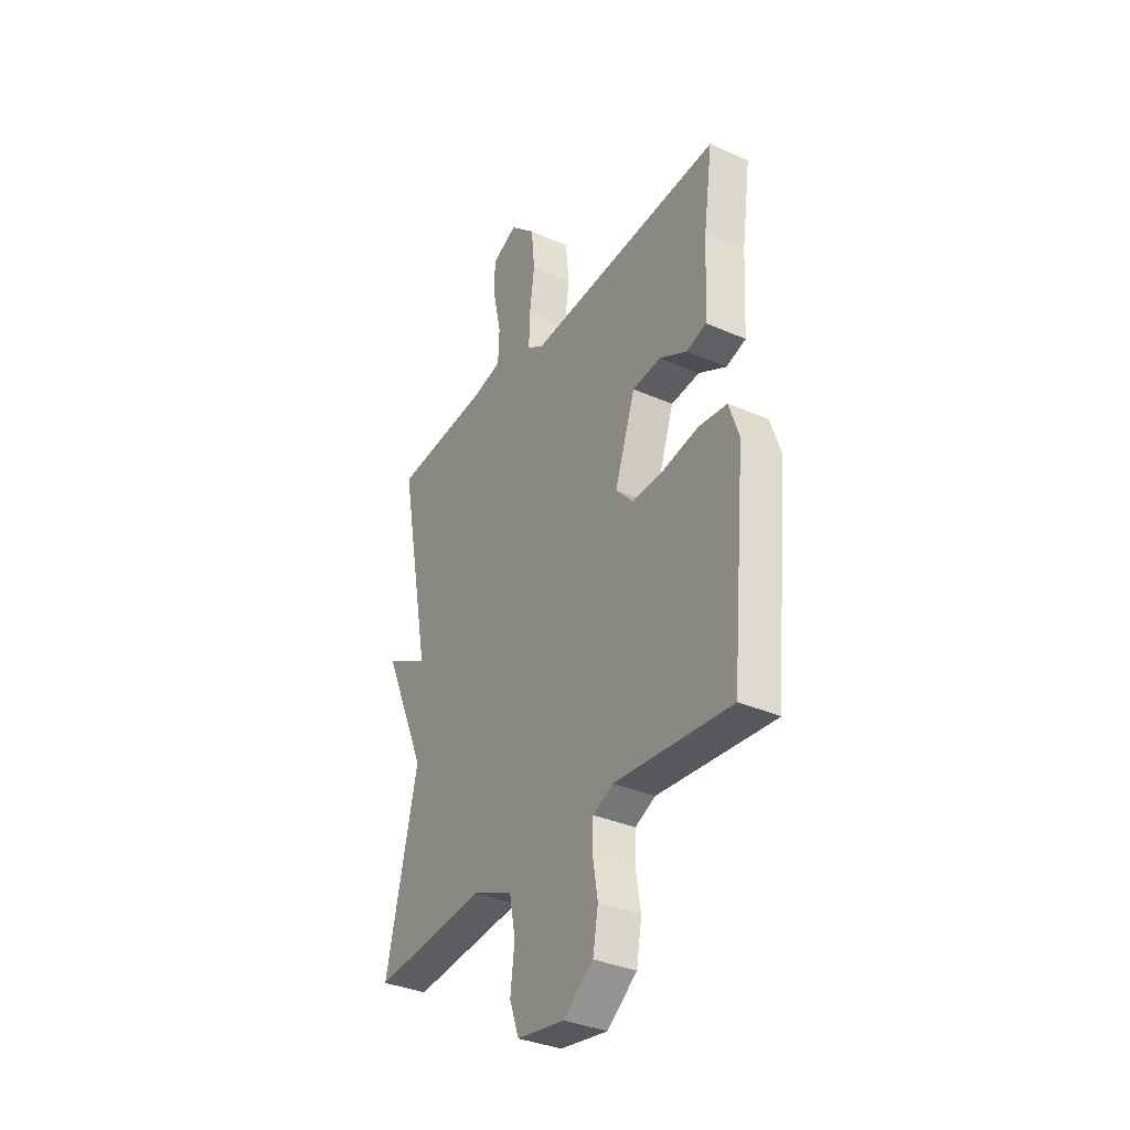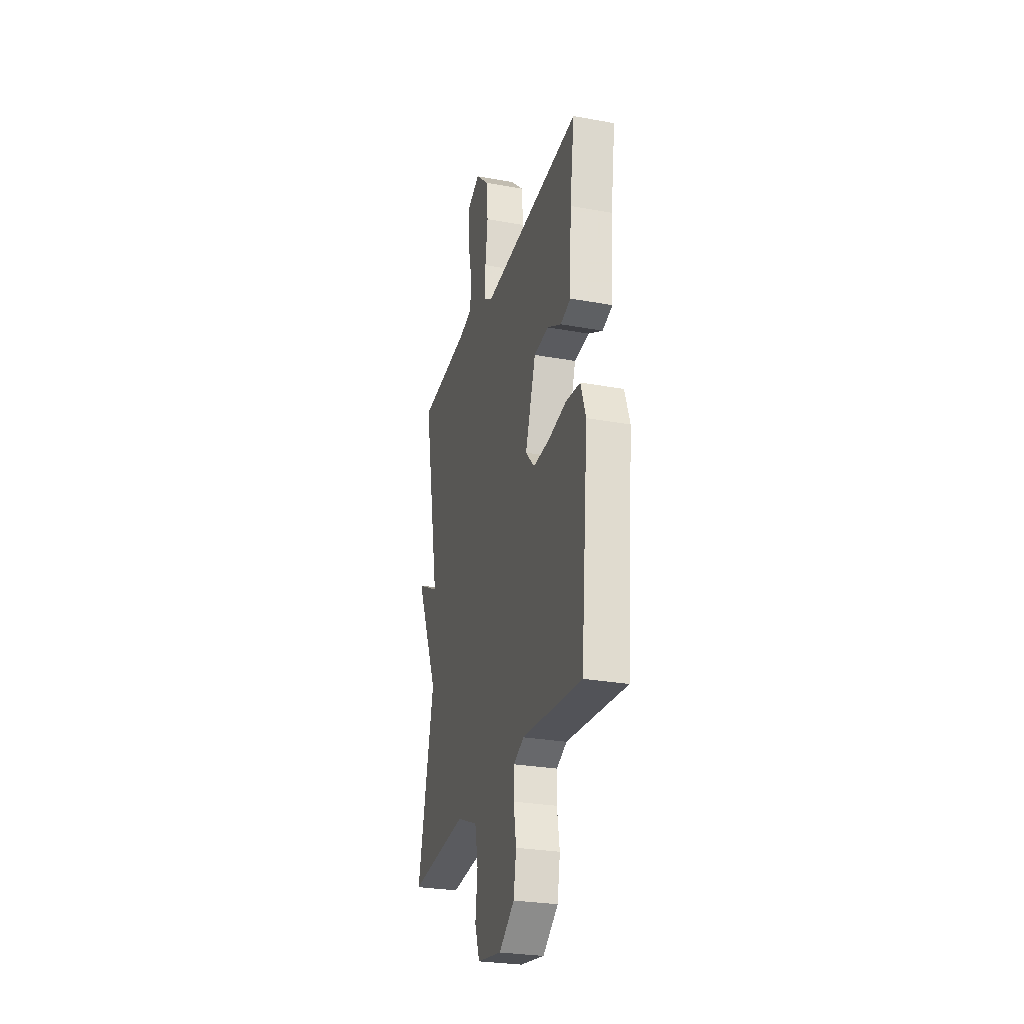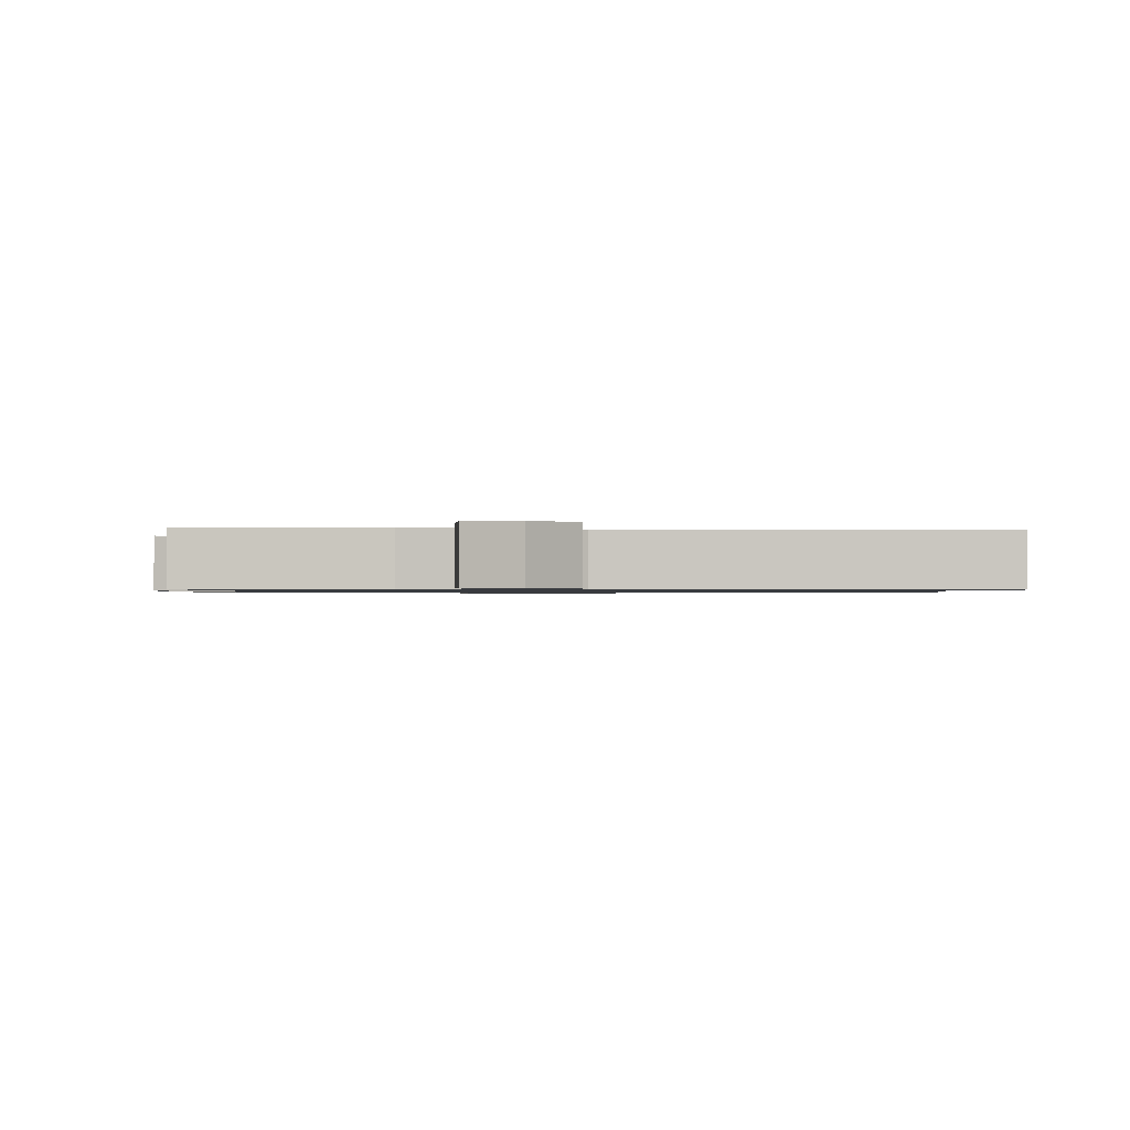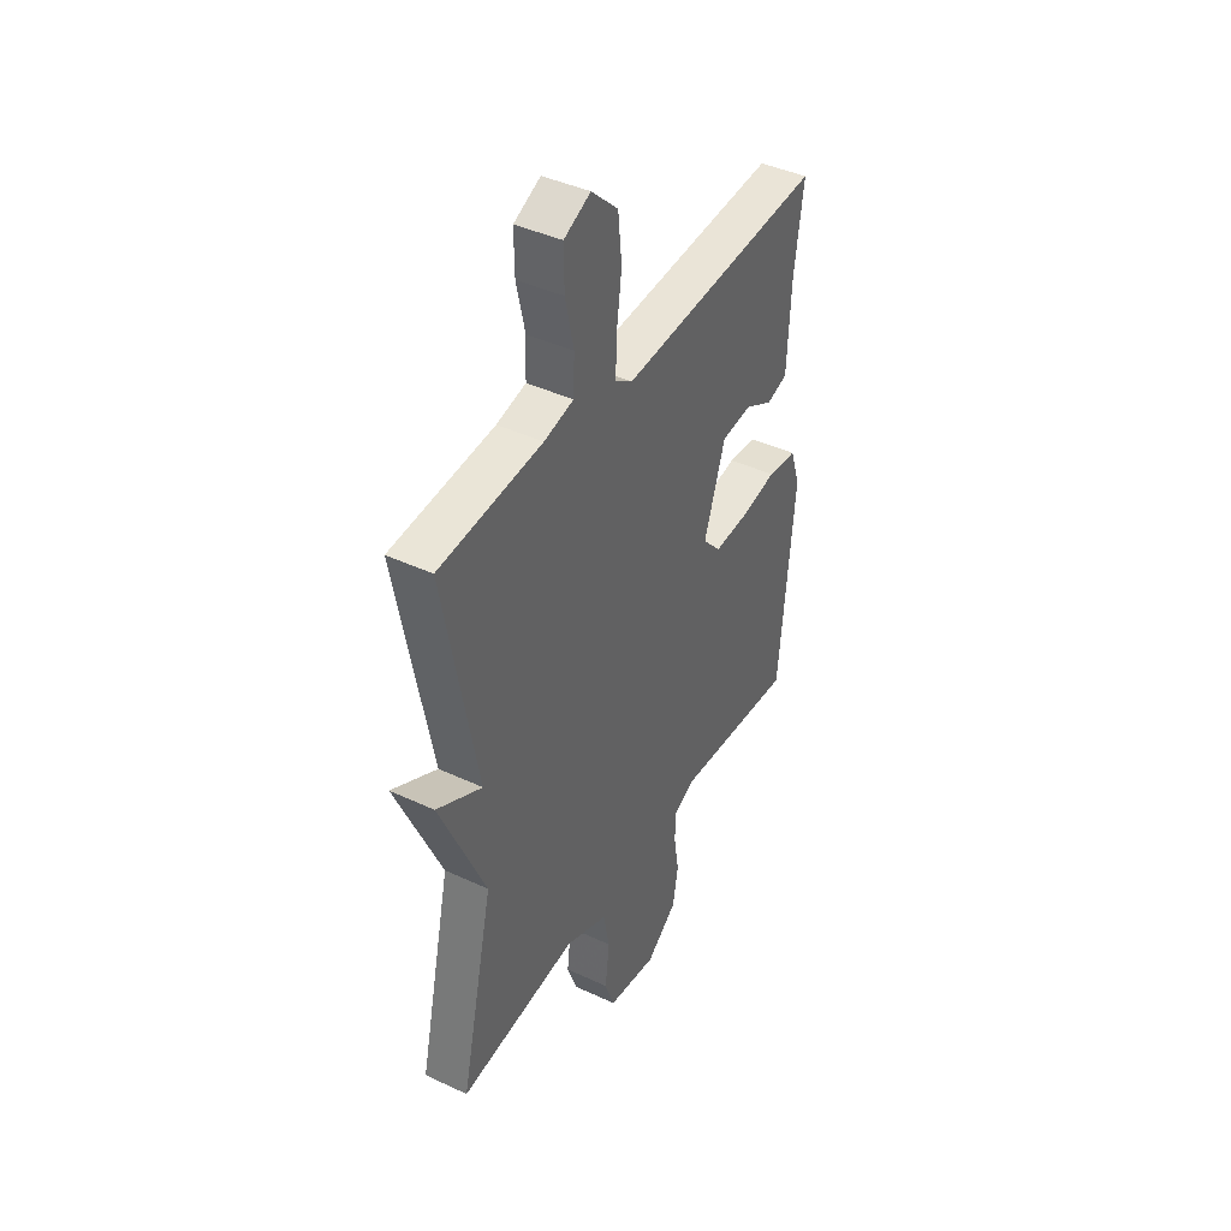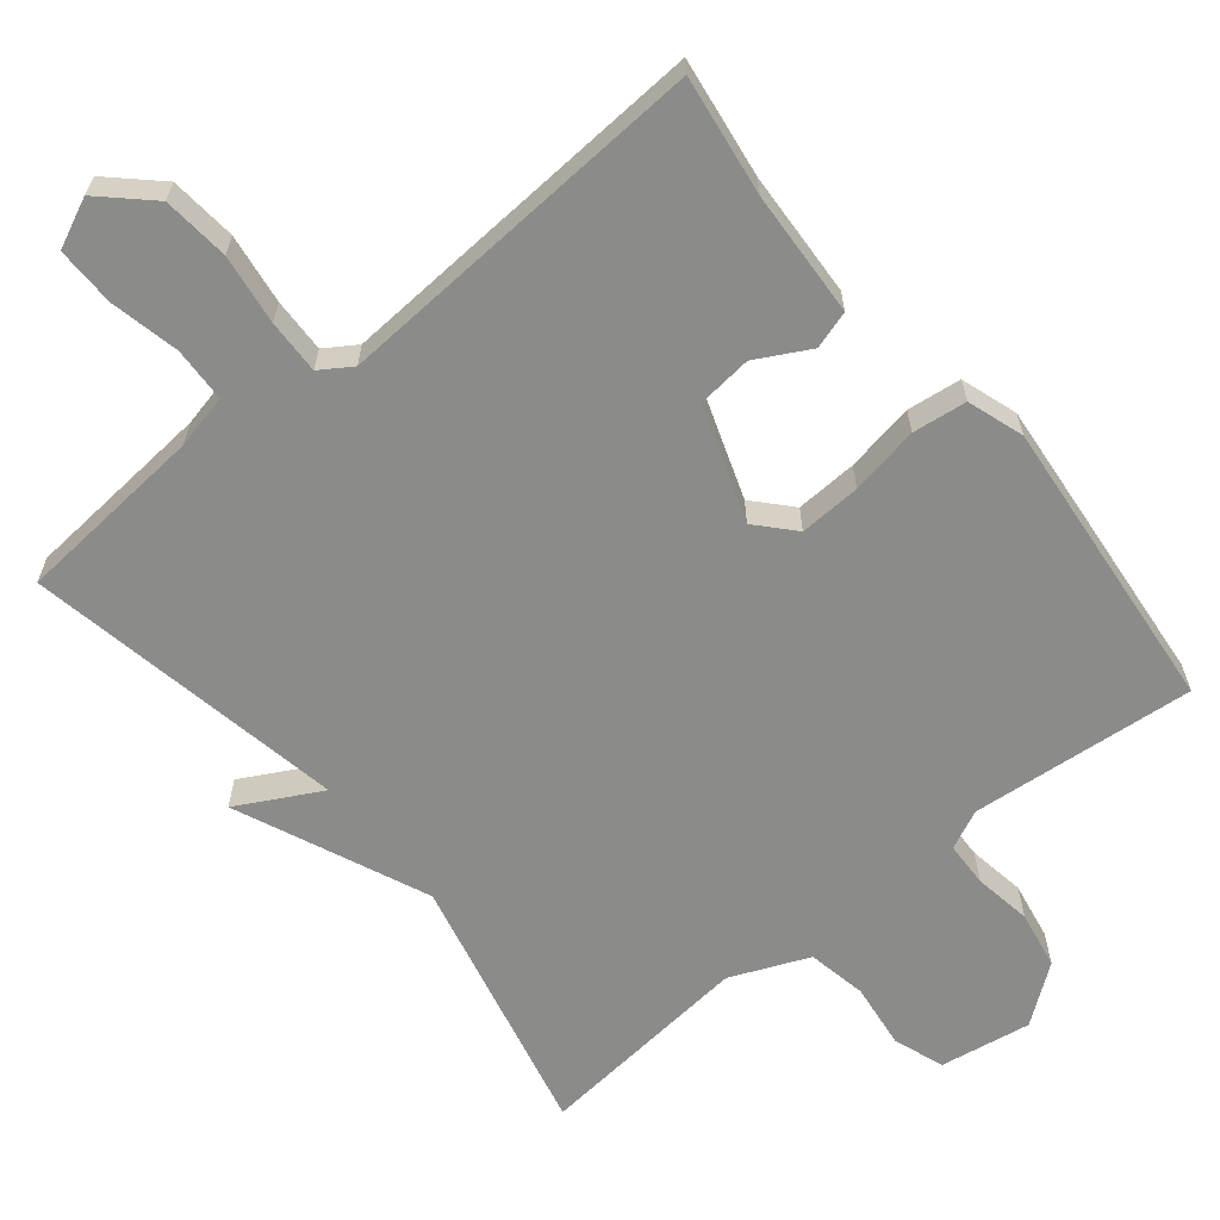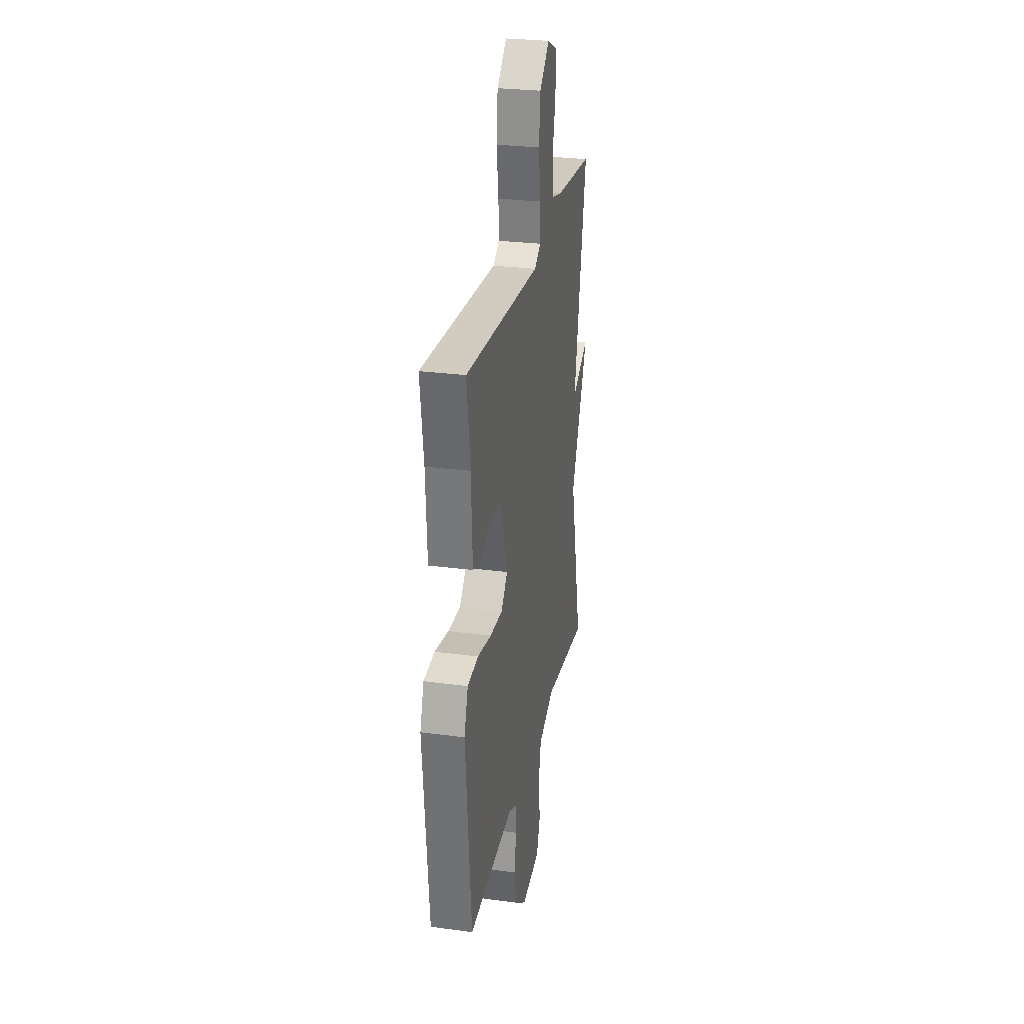
<metadata>
{"format":"obj","ext":"obj","renderer":"f3d","projection":"perspective","resolution":1024,"background":"white","views":[{"elev":-34.6,"azim":59.4,"up":"+Z"},{"elev":-27.6,"azim":74.3,"up":"+Z"},{"elev":-0.8,"azim":-5.8,"up":"+Y"},{"elev":42.0,"azim":-60.7,"up":"+Z"},{"elev":-63.7,"azim":39.0,"up":"+Y"},{"elev":27.5,"azim":101.6,"up":"+Z"}]}
</metadata>
<code>
v 0.5 0.07 0.5
v 0.477 0.07 0.336
v 0.468 0.07 0.164
v 0.416 0.07 0.148
v 0.343 0.07 0.187
v 0.268 0.07 0.179
v 0.214 0.07 0.022
v 0.26 0.07 -0.028
v 0.344 0.07 -0.024
v 0.438 0.07 -0.007
v 0.512 0.07 -0.016
v 0.538 0.07 -0.093
v 0.5 0.07 -0.5
v 0.193 0.07 -0.472
v 0.14 0.07 -0.497
v 0.138 0.07 -0.558
v 0.151 0.07 -0.637
v 0.137 0.07 -0.716
v 0.059 0.07 -0.775
v -0.066 0.07 -0.755
v -0.091 0.07 -0.686
v -0.08 0.07 -0.596
v -0.096 0.07 -0.515
v -0.203 0.07 -0.47
v -0.5 0.07 -0.5
v -0.417 0.07 -0.138
v -0.531 0.07 0.123
v -0.417 0.07 0.062
v -0.5 0.07 0.5
v -0.241 0.07 0.522
v -0.167 0.07 0.539
v -0.164 0.07 0.613
v -0.185 0.07 0.708
v -0.186 0.07 0.789
v -0.119 0.07 0.82
v -0.052 0.07 0.757
v -0.043 0.07 0.666
v -0.056 0.07 0.57
v -0.058 0.07 0.496
v -0.015 0.07 0.468
v 0.5 0 0.5
v 0.477 0 0.336
v 0.468 0 0.164
v 0.416 0 0.148
v 0.343 0 0.187
v 0.268 0 0.179
v 0.214 0 0.022
v 0.26 0 -0.028
v 0.344 0 -0.024
v 0.438 0 -0.007
v 0.512 0 -0.016
v 0.538 0 -0.093
v 0.5 0 -0.5
v 0.193 0 -0.472
v 0.14 0 -0.497
v 0.138 0 -0.558
v 0.151 0 -0.637
v 0.137 0 -0.716
v 0.059 0 -0.775
v -0.066 0 -0.755
v -0.091 0 -0.686
v -0.08 0 -0.596
v -0.096 0 -0.515
v -0.203 0 -0.47
v -0.5 0 -0.5
v -0.417 0 -0.138
v -0.531 0 0.123
v -0.417 0 0.062
v -0.5 0 0.5
v -0.241 0 0.522
v -0.167 0 0.539
v -0.164 0 0.613
v -0.185 0 0.708
v -0.186 0 0.789
v -0.119 0 0.82
v -0.052 0 0.757
v -0.043 0 0.666
v -0.056 0 0.57
v -0.058 0 0.496
v -0.015 0 0.468
f 36 37 38
f 35 36 38
f 34 35 38
f 33 34 38
f 32 33 38
f 31 32 38 39
f 30 31 39 40
f 28 29 30 40
f 26 27 28
f 24 25 26
f 26 28 40
f 24 26 40
f 23 24 40
f 20 21 22
f 19 20 22
f 18 19 22
f 17 18 22
f 16 17 22
f 22 23 40
f 16 22 40
f 15 16 40
f 12 13 14
f 11 12 14
f 10 11 14
f 9 10 14
f 8 9 14 15
f 7 8 15
f 2 3 4 5
f 2 5 6
f 1 2 6
f 40 1 6
f 7 15 40
f 6 7 40
f 78 77 76
f 78 76 75
f 78 75 74
f 78 74 73
f 78 73 72
f 79 78 72 71
f 80 79 71 70
f 80 70 69 68
f 68 67 66
f 66 65 64
f 80 68 66
f 80 66 64
f 80 64 63
f 62 61 60
f 62 60 59
f 62 59 58
f 62 58 57
f 62 57 56
f 80 63 62
f 80 62 56
f 80 56 55
f 54 53 52
f 54 52 51
f 54 51 50
f 54 50 49
f 55 54 49 48
f 55 48 47
f 45 44 43 42
f 46 45 42
f 46 42 41
f 46 41 80
f 80 55 47
f 80 47 46
f 1 41 42 2
f 2 42 43 3
f 3 43 44 4
f 4 44 45 5
f 5 45 46 6
f 6 46 47 7
f 7 47 48 8
f 8 48 49 9
f 9 49 50 10
f 10 50 51 11
f 11 51 52 12
f 12 52 53 13
f 13 53 54 14
f 14 54 55 15
f 15 55 56 16
f 16 56 57 17
f 17 57 58 18
f 18 58 59 19
f 19 59 60 20
f 20 60 61 21
f 21 61 62 22
f 22 62 63 23
f 23 63 64 24
f 24 64 65 25
f 25 65 66 26
f 26 66 67 27
f 27 67 68 28
f 28 68 69 29
f 29 69 70 30
f 30 70 71 31
f 31 71 72 32
f 32 72 73 33
f 33 73 74 34
f 34 74 75 35
f 35 75 76 36
f 36 76 77 37
f 37 77 78 38
f 38 78 79 39
f 39 79 80 40
f 40 80 41 1

</code>
